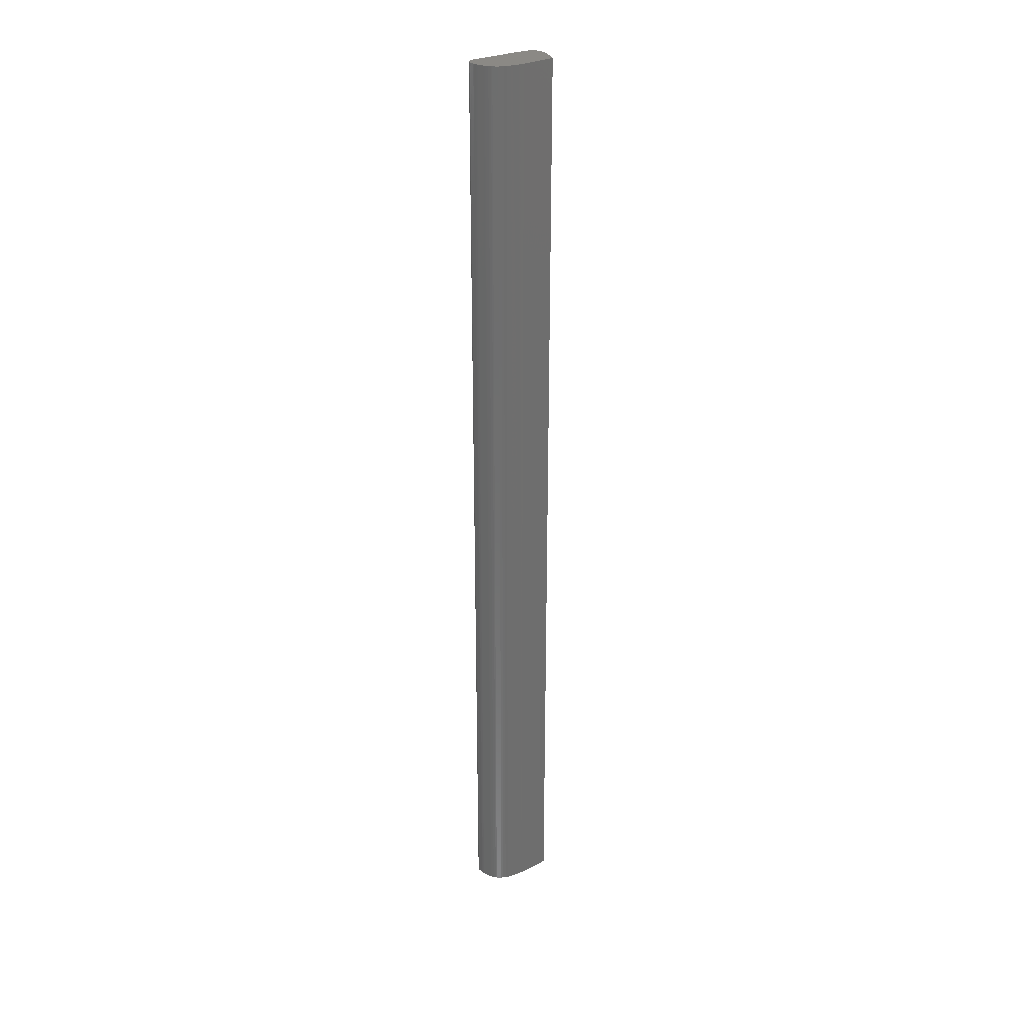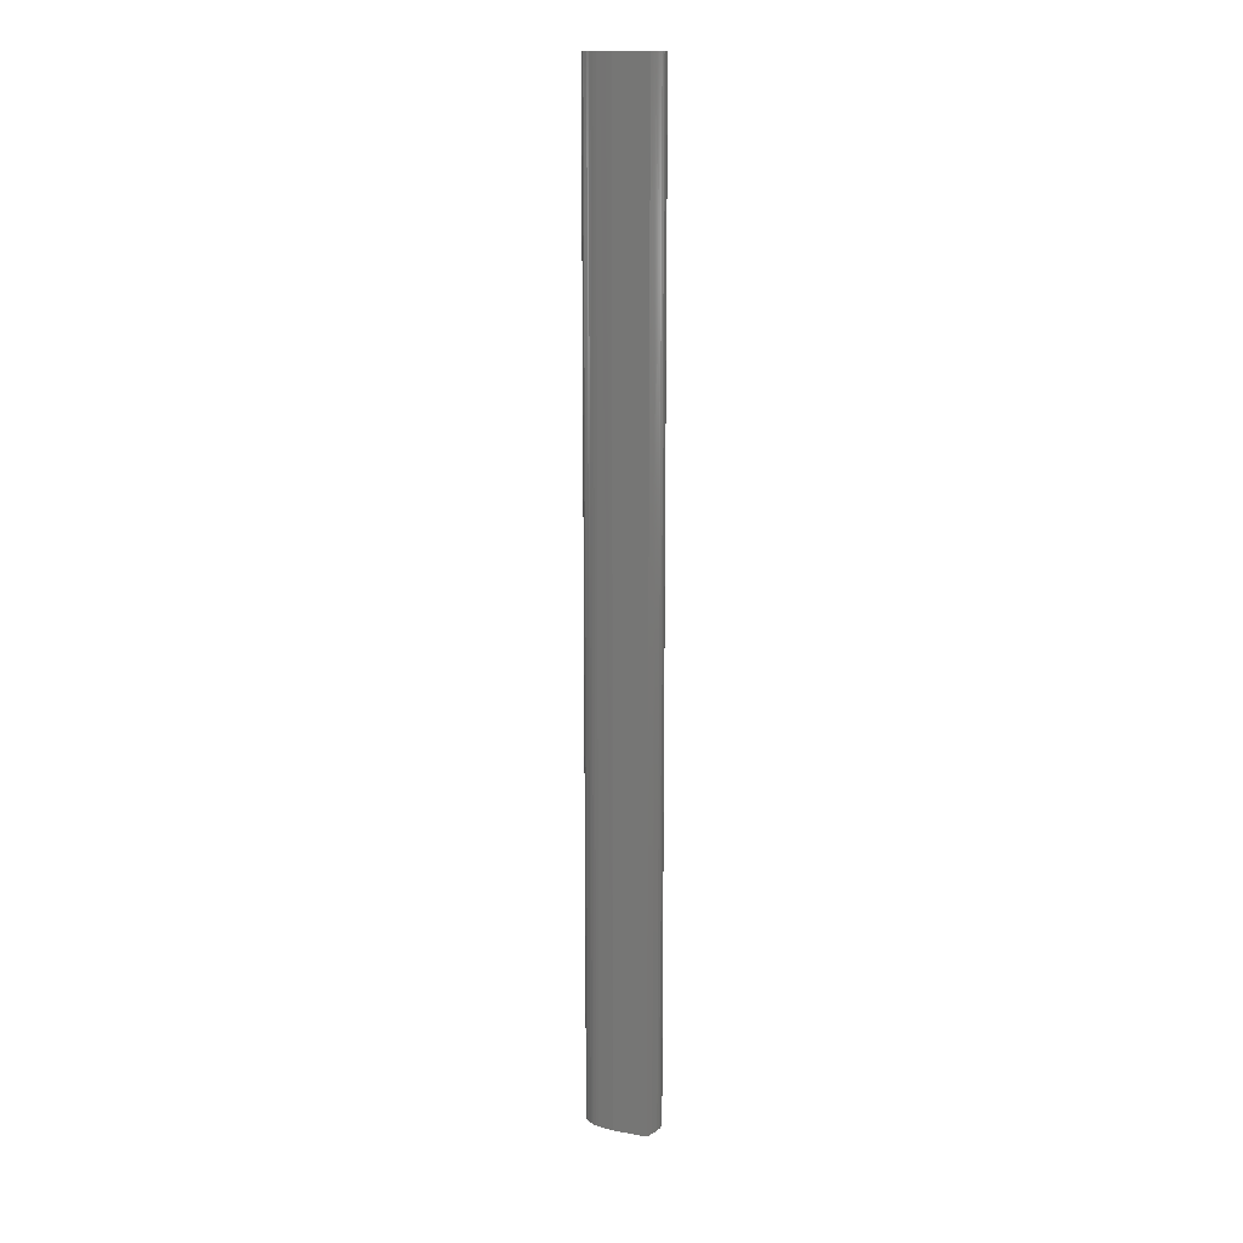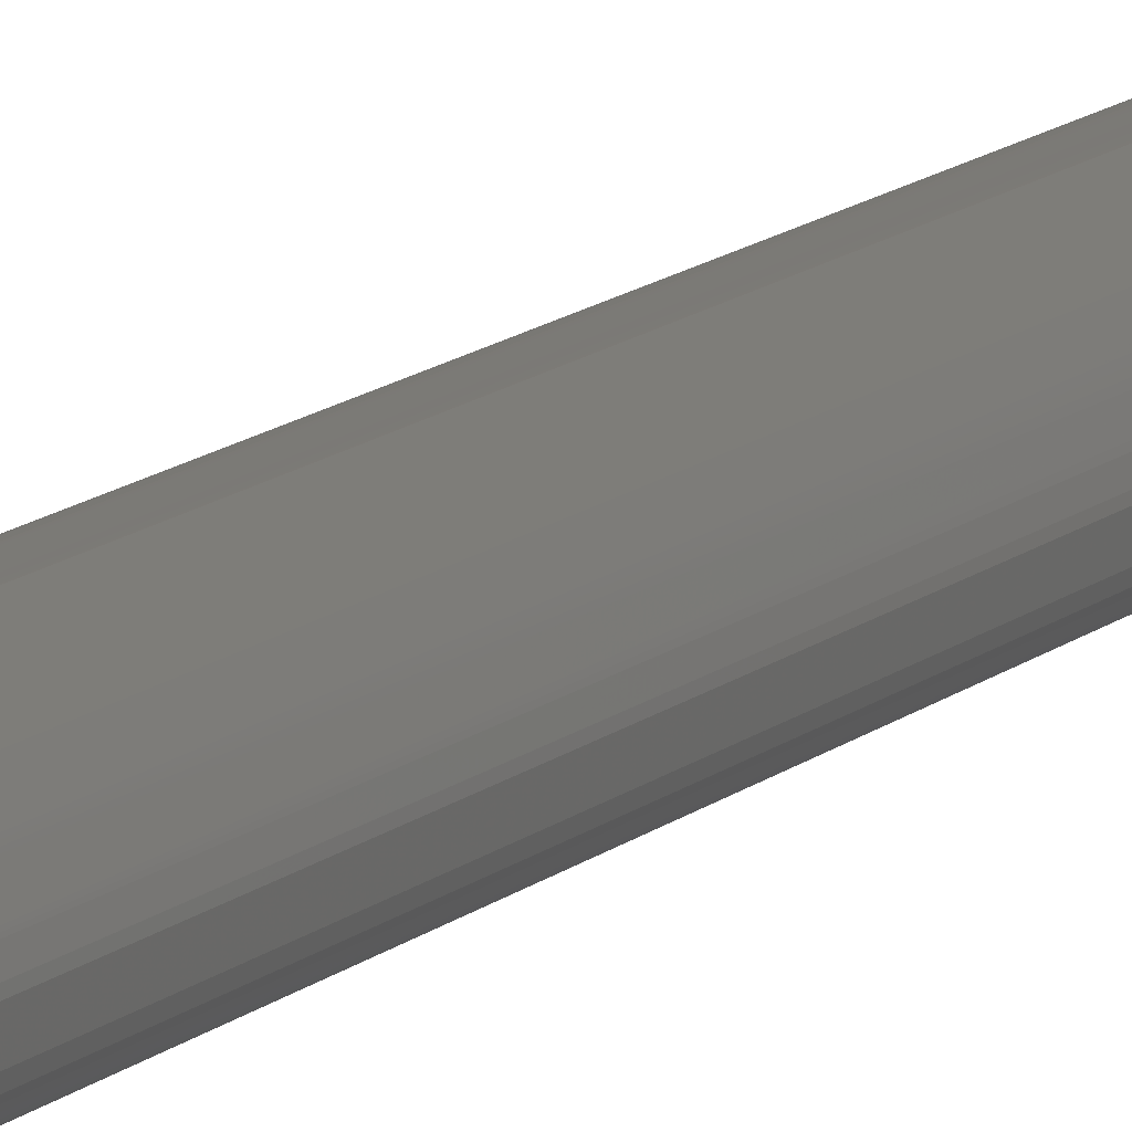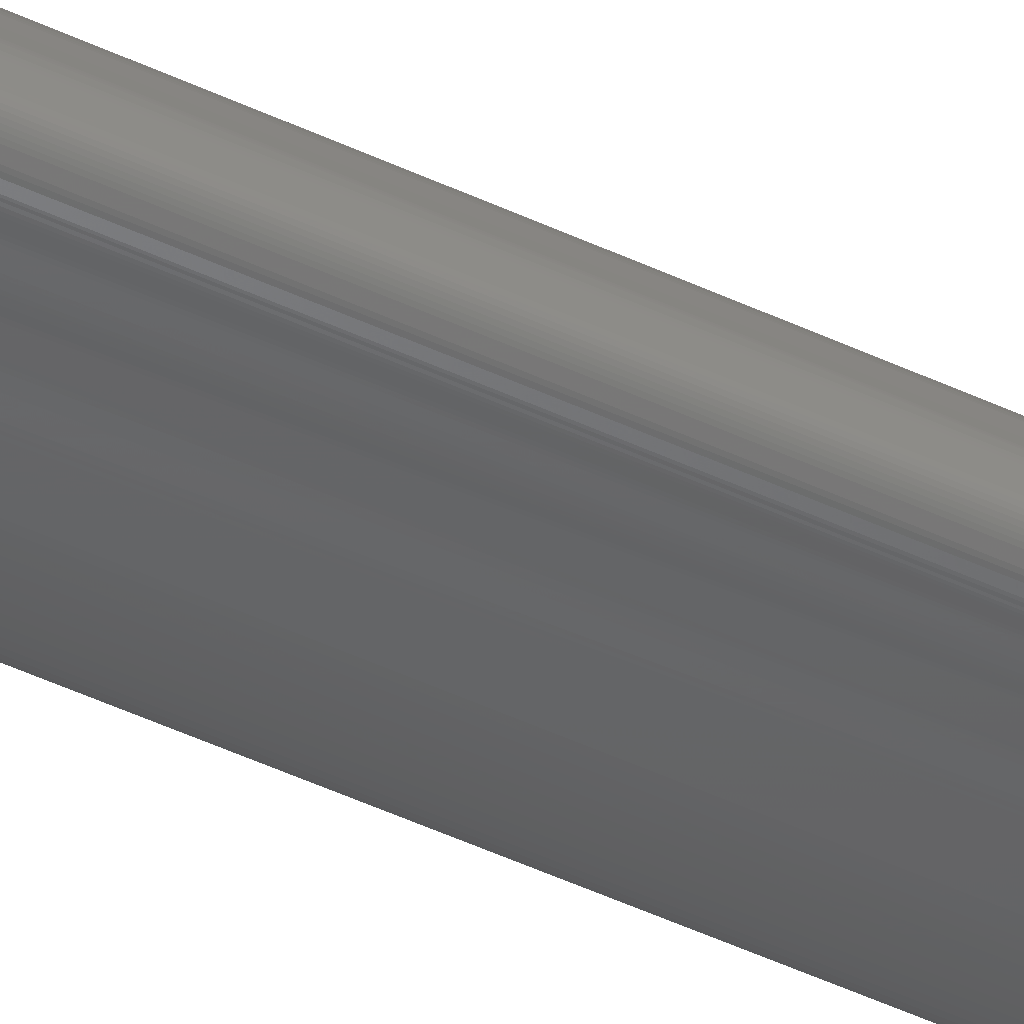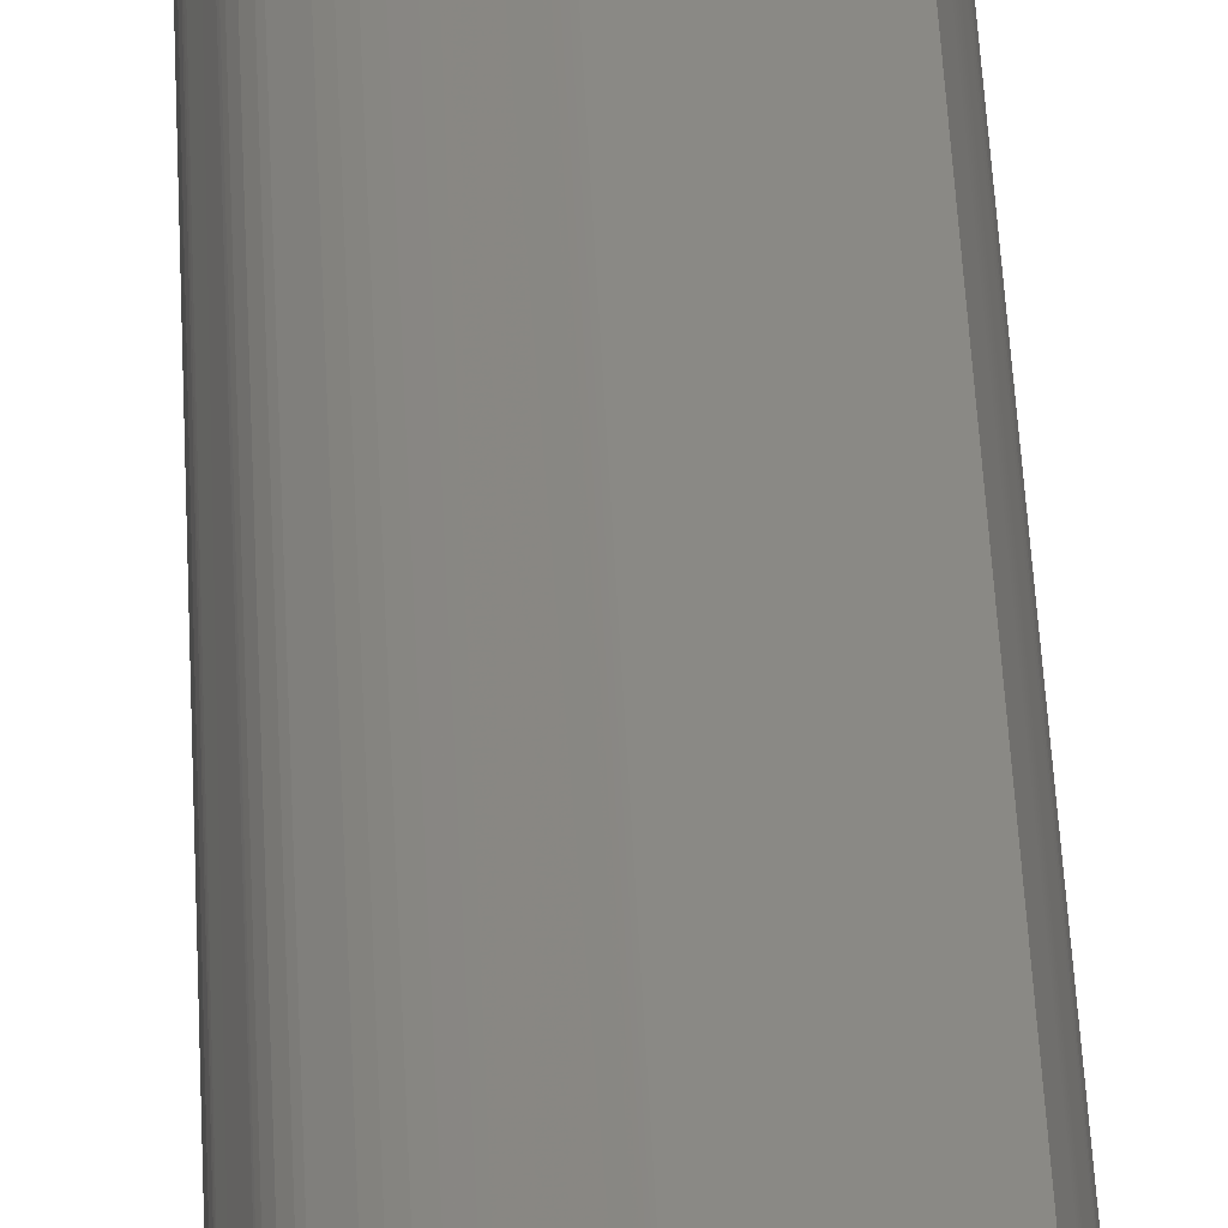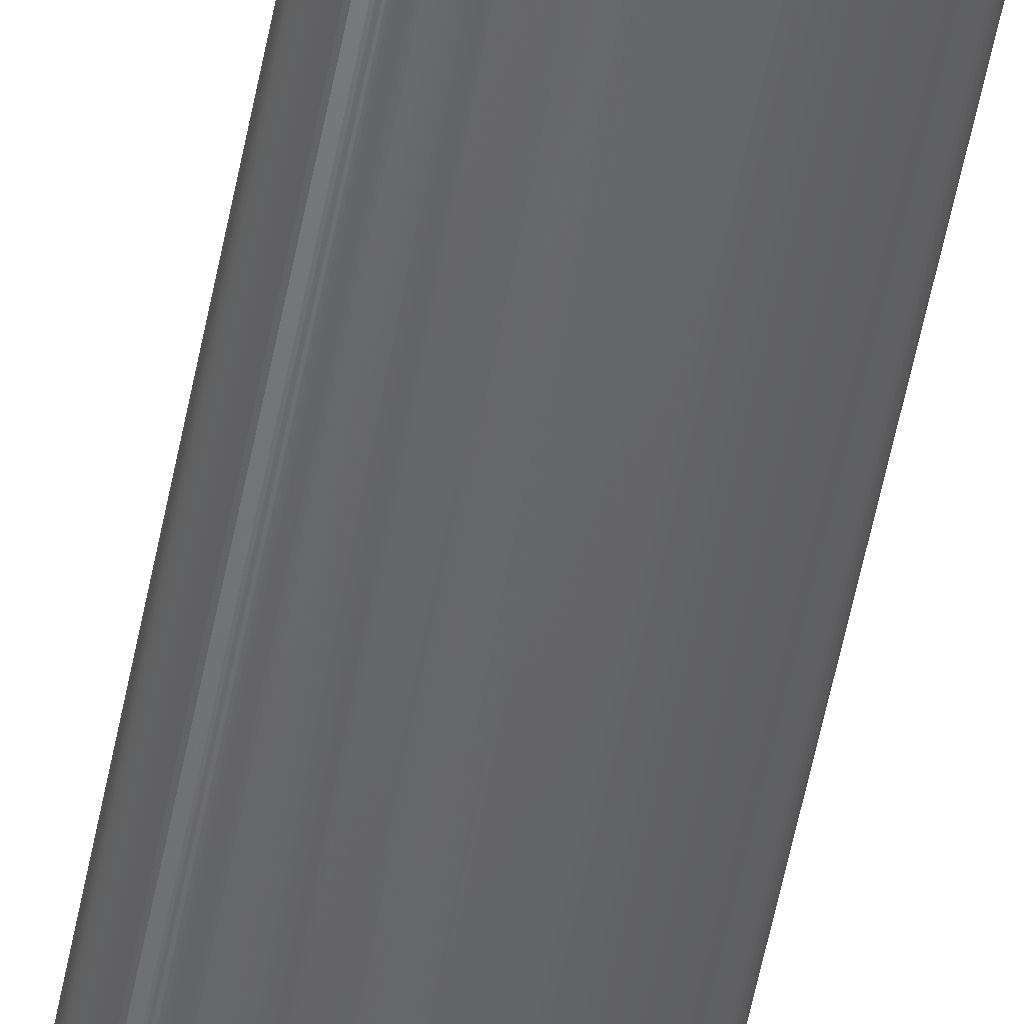
<metadata>
{"format":"stl","ext":"stl","renderer":"f3d","projection":"perspective","resolution":1024,"background":"white","views":[{"elev":29.5,"azim":143.6,"up":"+Z"},{"elev":15.0,"azim":-158.7,"up":"+Z"},{"elev":10.1,"azim":-157.1,"up":"+Y"},{"elev":-48.7,"azim":62.4,"up":"+Y"},{"elev":27.9,"azim":178.3,"up":"+Y"},{"elev":-49.0,"azim":170.0,"up":"+Y"}]}
</metadata>
<code>
# stl→obj: 180 verts, 366 faces
v 0.01169 0.000458 0.15
v 0.01169 0.000458 0
v 0.01175 0.00055 0
v 0.01175 0.00055 0.15
v 0.000855 0.006088 0.15
v 0.000769 0.005853 0.15
v 0.009883 0.005134 0.15
v 0.009883 0.005134 0
v 0.009553 0.005341 0
v 0.009553 0.005341 0.15
v 2e-05 0.003271 0.15
v 2e-05 0.003271 0
v 1e-06 0.003026 0
v 1e-06 0.003026 0.15
v 0.01084 1.4e-05 0.15
v 0.01084 1.4e-05 0
v 0.01097 3.5e-05 0
v 0.01097 3.5e-05 0.15
v 0.000855 0.006088 0
v 0.006039 0.006117 0
v 0.006273 0.006093 0
v 0.006496 0.006066 0
v 0.006712 0.006037 0
v 0.006924 0.006005 0
v 0.007829 0.005855 0
v 0.008091 0.005815 0
v 0.008352 0.00577 0
v 0.008811 0.005658 0
v 0.009204 0.005516 0
v 0.01056 0.00462 0
v 0.0107 0.004477 0
v 0.01094 0.004182 0
v 0.01113 0.003867 0
v 0.0112 0.003701 0
v 0.01128 0.003528 0
v 0.01164 0.002555 0
v 0.0117 0.00238 0
v 0.01174 0.002226 0
v 0.0118 0.001962 0
v 0.01181 0.001844 0
v 0.01182 0.00173 0
v 0.01184 0.001229 0
v 0.01185 0.001072 0
v 0.01185 0.000916 0
v 0.000769 0.005853 0
v 0.01183 0.000777 0
v 0.0118 0.000656 0
v 0.01162 0.000378 0
v 0.01154 0.000309 0
v 0.01145 0.000249 0
v 0.01136 0.000196 0
v 0.01107 6.7e-05 0
v 0.01055 0 0
v 0.01039 4e-06 0
v 0.01022 1.4e-05 0
v 0.01003 2.8e-05 0
v 0.009444 7.9e-05 0
v 0.000675 0.005594 0
v 0.000475 0.005024 0
v 0.000576 0.005316 0
v 0.000281 0.00442 0
v 0.000376 0.004724 0
v 0.000121 0.003822 0
v 0.000195 0.004118 0
v 0.00018 0.001656 0
v 9.6e-05 0.002015 0
v 0.000315 0.001343 0
v 0.00024 0.001493 0
v 0.000522 0.001089 0
v 0.000408 0.001208 0
v 0.00082 0.000911 0
v 0.000658 0.00099 0
v 0.001261 0.000783 0
v 0.001019 0.000845 0
v 0.001838 0.000671 0
v 0.001537 0.000725 0
v 0.00248 0.000577 0
v 0.002155 0.000622 0
v 0.00312 0.000502 0
v 0.002805 0.000537 0
v 0.003686 0.000449 0
v 0.003416 0.000473 0
v 0.00411 0.000418 0
v 0.00392 0.00043 0
v 0.005342 0.000355 0
v 0.004283 0.000408 0
v 0.009241 9.4e-05 0
v 0.005803 0.000329 0
v 0.009037 0.000106 0
v 0.008435 0.000136 0
v 0.008039 0.000157 0
v 0.007842 0.000169 0
v 0.007646 0.000182 0
v 0.007451 0.000195 0
v 0.007256 0.00021 0
v 0.00706 0.000226 0
v 0.006865 0.000243 0
v 0.006466 0.000281 0
v 0.00603 0.000314 0
v 0.006252 0.000298 0
v 0.0118 0.000656 0.15
v 0.01145 0.000249 0.15
v 0.01154 0.000309 0.15
v 0.000522 0.001089 0.15
v 0.000658 0.00099 0.15
v 0.00082 0.000911 0.15
v 0.001019 0.000845 0.15
v 0.006273 0.006093 0.15
v 0.006039 0.006117 0.15
v 0.000675 0.005594 0.15
v 0.000576 0.005316 0.15
v 0.000475 0.005024 0.15
v 0.000376 0.004724 0.15
v 0.000281 0.00442 0.15
v 0.000195 0.004118 0.15
v 0.000121 0.003822 0.15
v 9.6e-05 0.002015 0.15
v 0.00018 0.001656 0.15
v 0.00024 0.001493 0.15
v 0.000315 0.001343 0.15
v 0.000408 0.001208 0.15
v 0.001261 0.000783 0.15
v 0.001537 0.000725 0.15
v 0.001838 0.000671 0.15
v 0.002155 0.000622 0.15
v 0.00248 0.000577 0.15
v 0.002805 0.000537 0.15
v 0.00312 0.000502 0.15
v 0.003416 0.000473 0.15
v 0.003686 0.000449 0.15
v 0.00392 0.00043 0.15
v 0.00411 0.000418 0.15
v 0.004283 0.000408 0.15
v 0.005342 0.000355 0.15
v 0.006496 0.006066 0.15
v 0.006924 0.006005 0.15
v 0.006712 0.006037 0.15
v 0.008352 0.00577 0.15
v 0.008091 0.005815 0.15
v 0.007829 0.005855 0.15
v 0.005803 0.000329 0.15
v 0.008811 0.005658 0.15
v 0.009204 0.005516 0.15
v 0.01056 0.00462 0.15
v 0.01094 0.004182 0.15
v 0.0107 0.004477 0.15
v 0.0112 0.003701 0.15
v 0.01113 0.003867 0.15
v 0.01164 0.002555 0.15
v 0.01128 0.003528 0.15
v 0.01174 0.002226 0.15
v 0.0117 0.00238 0.15
v 0.01181 0.001844 0.15
v 0.0118 0.001962 0.15
v 0.01184 0.001229 0.15
v 0.01182 0.00173 0.15
v 0.01185 0.000916 0.15
v 0.01185 0.001072 0.15
v 0.01183 0.000777 0.15
v 0.01162 0.000378 0.15
v 0.01136 0.000196 0.15
v 0.01107 6.7e-05 0.15
v 0.01055 0 0.15
v 0.01022 1.4e-05 0.15
v 0.01039 4e-06 0.15
v 0.009444 7.9e-05 0.15
v 0.01003 2.8e-05 0.15
v 0.00603 0.000314 0.15
v 0.006252 0.000298 0.15
v 0.009241 9.4e-05 0.15
v 0.006466 0.000281 0.15
v 0.006865 0.000243 0.15
v 0.00706 0.000226 0.15
v 0.007256 0.00021 0.15
v 0.007451 0.000195 0.15
v 0.007646 0.000182 0.15
v 0.007842 0.000169 0.15
v 0.008039 0.000157 0.15
v 0.008435 0.000136 0.15
v 0.009037 0.000106 0.15
f 1 2 3
f 1 3 4
f 5 5 6
f 7 8 9
f 7 9 10
f 11 12 13
f 11 13 14
f 6 5 5
f 15 16 17
f 15 17 18
f 6 5 5
f 19 20 21
f 21 22 23
f 23 24 25
f 25 26 27
f 27 28 29
f 29 9 8
f 8 30 31
f 31 32 33
f 33 34 35
f 35 36 37
f 37 38 39
f 39 40 41
f 42 43 44
f 39 41 42
f 35 37 39
f 31 33 35
f 29 8 31
f 25 27 29
f 21 23 25
f 45 19 19
f 19 21 25
f 25 29 31
f 31 35 39
f 39 42 44
f 44 46 47
f 47 3 2
f 2 48 49
f 49 50 51
f 51 52 17
f 17 16 53
f 53 54 55
f 55 56 57
f 53 55 57
f 51 17 53
f 2 49 51
f 44 47 2
f 31 39 44
f 19 25 31
f 58 45 19
f 59 60 58
f 61 62 59
f 63 64 61
f 13 12 63
f 65 66 13
f 67 68 65
f 69 70 67
f 71 72 69
f 73 74 71
f 75 76 73
f 77 78 75
f 79 80 77
f 81 82 79
f 83 84 81
f 85 86 83
f 85 83 81
f 81 79 77
f 77 75 73
f 73 71 69
f 69 67 65
f 65 13 63
f 63 61 59
f 59 58 19
f 19 31 44
f 44 2 51
f 51 53 57
f 51 57 87
f 19 44 51
f 63 59 19
f 69 65 63
f 77 73 69
f 85 81 77
f 88 85 77
f 77 69 63
f 63 19 51
f 51 87 89
f 89 90 91
f 91 92 93
f 93 94 95
f 95 96 97
f 95 97 98
f 91 93 95
f 51 89 91
f 77 63 51
f 99 88 77
f 100 99 77
f 51 91 95
f 51 95 98
f 100 77 51
f 51 98 100
f 4 3 47
f 4 47 101
f 102 50 49
f 102 49 103
f 104 69 72
f 104 72 105
f 106 71 74
f 106 74 107
f 6 5 5
f 108 109 5
f 5 6 110
f 110 111 112
f 112 113 114
f 114 115 116
f 116 11 14
f 14 117 118
f 118 119 120
f 120 121 104
f 104 105 106
f 106 107 122
f 122 123 124
f 124 125 126
f 126 127 128
f 128 129 130
f 130 131 132
f 132 133 134
f 130 132 134
f 126 128 130
f 122 124 126
f 104 106 122
f 118 120 104
f 116 14 118
f 112 114 116
f 5 110 112
f 135 108 5
f 136 137 135
f 138 139 140
f 140 136 135
f 135 5 112
f 112 116 118
f 118 104 122
f 122 126 130
f 130 134 141
f 122 130 141
f 112 118 122
f 140 135 112
f 142 138 140
f 10 143 142
f 144 7 10
f 145 146 144
f 147 148 145
f 149 150 147
f 151 152 149
f 153 154 151
f 155 156 153
f 157 158 155
f 101 159 157
f 1 4 101
f 103 160 1
f 161 102 103
f 18 162 161
f 163 15 18
f 164 165 163
f 166 167 164
f 166 164 163
f 163 18 161
f 161 103 1
f 1 101 157
f 157 155 153
f 153 151 149
f 149 147 145
f 145 144 10
f 10 142 140
f 140 112 122
f 122 141 168
f 122 168 169
f 10 140 122
f 149 145 10
f 157 153 149
f 161 1 157
f 166 163 161
f 170 166 161
f 161 157 149
f 149 10 122
f 122 169 171
f 171 172 173
f 173 174 175
f 175 176 177
f 177 178 179
f 180 170 161
f 177 179 180
f 173 175 177
f 122 171 173
f 161 149 122
f 177 180 161
f 122 173 177
f 122 177 161
f 27 138 142
f 27 142 28
f 13 66 117
f 13 117 14
f 32 145 148
f 32 148 33
f 162 52 51
f 162 51 161
f 117 66 65
f 117 65 118
f 143 29 28
f 143 28 142
f 32 31 146
f 32 146 145
f 154 39 38
f 154 38 151
f 10 9 29
f 10 29 143
f 118 65 68
f 118 68 119
f 160 48 2
f 160 2 1
f 76 75 124
f 76 124 123
f 107 74 73
f 73 76 123
f 122 107 73
f 123 122 73
f 63 12 11
f 63 11 116
f 146 31 30
f 146 30 144
f 103 49 48
f 103 48 160
f 40 39 154
f 40 154 153
f 41 40 153
f 41 153 156
f 42 41 156
f 42 156 155
f 157 44 43
f 43 42 155
f 158 157 43
f 155 158 43
f 152 151 38
f 38 37 36
f 36 35 34
f 34 33 148
f 34 148 147
f 38 36 34
f 149 152 38
f 34 147 150
f 150 149 38
f 38 34 150
f 101 47 46
f 101 46 159
f 119 68 67
f 119 67 120
f 5 5 19
f 19 19 5
f 19 5 5
f 5 5 19
f 5 5 19
f 121 70 69
f 121 69 104
f 20 19 5
f 20 5 109
f 161 51 50
f 161 50 102
f 85 88 99
f 99 100 98
f 99 98 97
f 86 85 99
f 86 99 97
f 86 97 96
f 83 86 96
f 83 96 95
f 83 95 94
f 83 94 93
f 84 83 93
f 124 75 78
f 125 124 78
f 125 78 77
f 126 125 77
f 126 77 80
f 127 126 80
f 127 80 79
f 128 127 79
f 128 79 82
f 129 128 82
f 129 82 81
f 130 129 81
f 130 81 84
f 131 130 84
f 131 84 93
f 132 131 93
f 132 93 92
f 133 132 92
f 133 92 91
f 134 133 91
f 90 89 87
f 134 91 90
f 141 134 90
f 90 87 57
f 90 57 56
f 168 141 90
f 169 168 90
f 90 56 55
f 54 53 163
f 169 90 55
f 55 54 163
f 55 163 165
f 171 169 55
f 172 171 55
f 55 165 164
f 55 164 167
f 173 172 55
f 174 173 55
f 55 167 166
f 55 166 170
f 175 174 55
f 176 175 55
f 55 170 180
f 55 180 179
f 177 176 55
f 55 179 178
f 55 178 177
f 53 16 15
f 53 15 163
f 159 46 44
f 159 44 157
f 24 23 22
f 22 21 20
f 20 109 108
f 20 108 135
f 24 22 20
f 27 26 25
f 25 24 20
f 20 135 137
f 20 137 136
f 27 25 20
f 139 138 27
f 20 136 140
f 140 139 27
f 20 140 27
f 105 72 71
f 105 71 106
f 30 8 7
f 30 7 144
f 18 17 52
f 18 52 162
f 59 62 61
f 61 64 63
f 63 116 115
f 63 115 114
f 59 61 63
f 58 60 59
f 19 45 58
f 6 5 19
f 110 6 19
f 19 58 59
f 59 63 114
f 59 114 113
f 110 19 59
f 111 110 59
f 59 113 112
f 112 111 59
f 120 67 70
f 120 70 121

</code>
